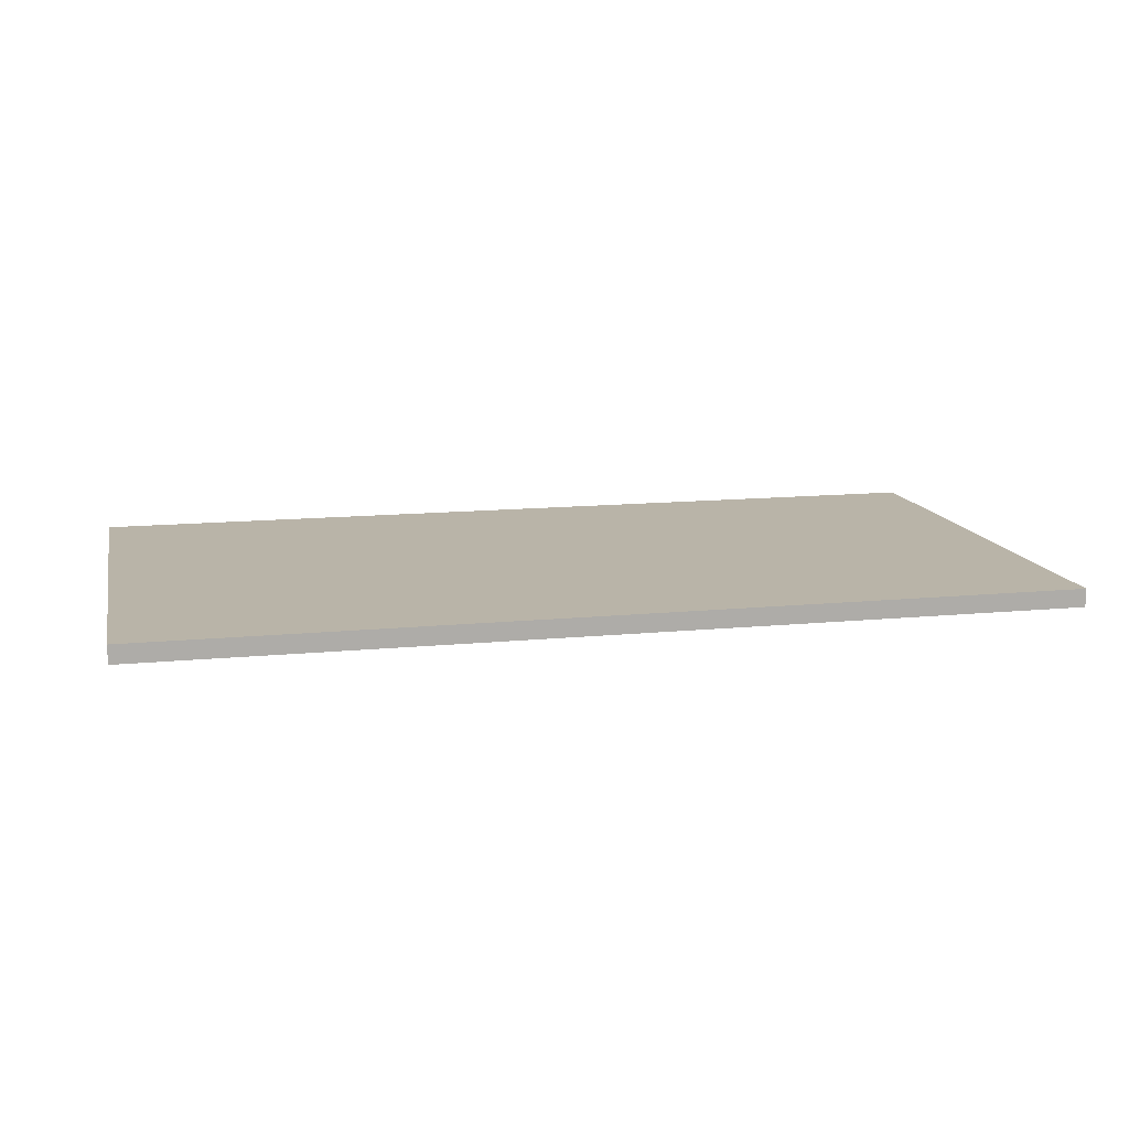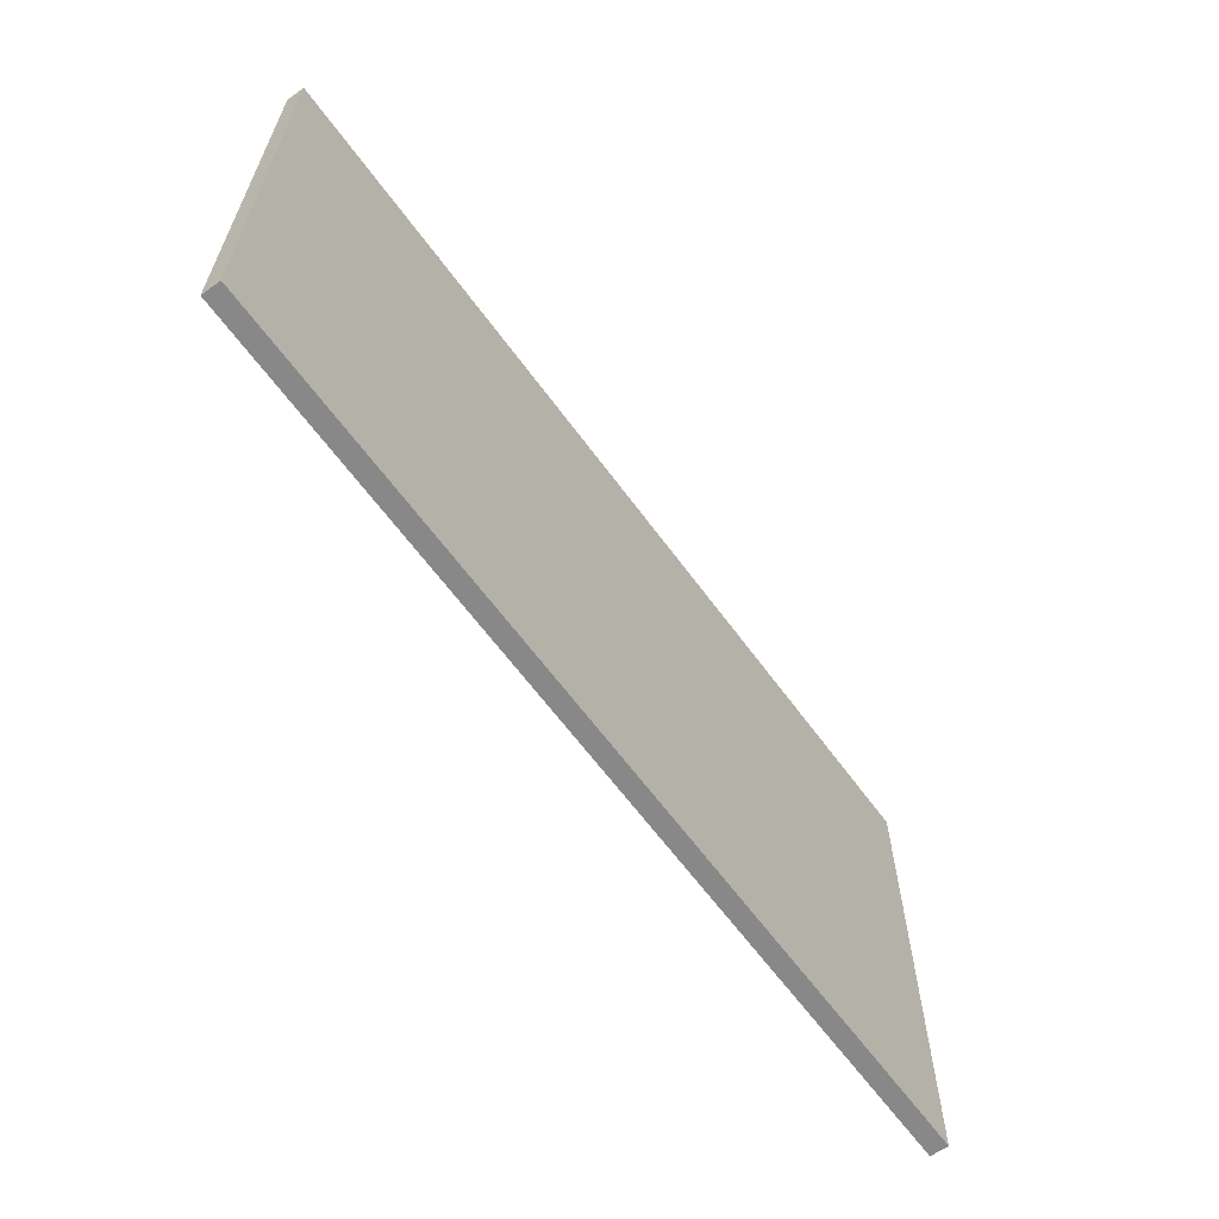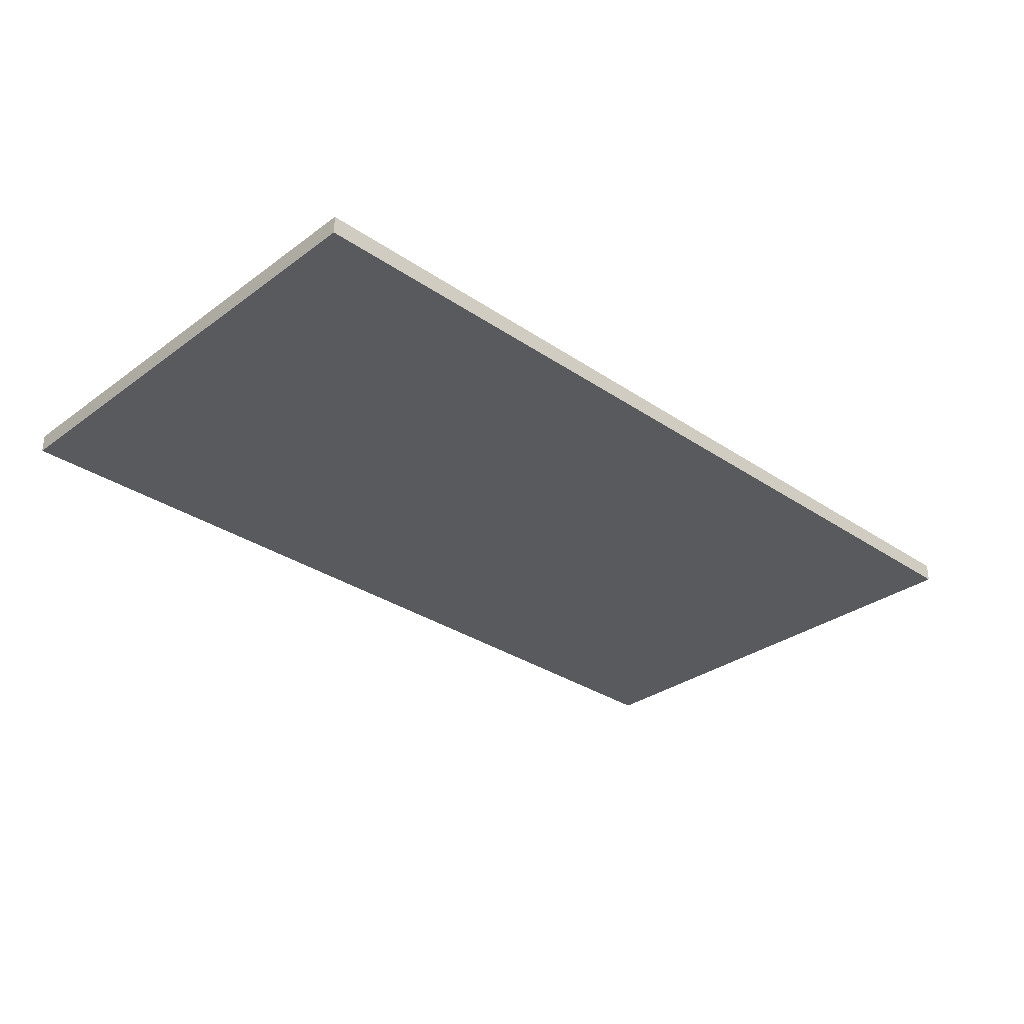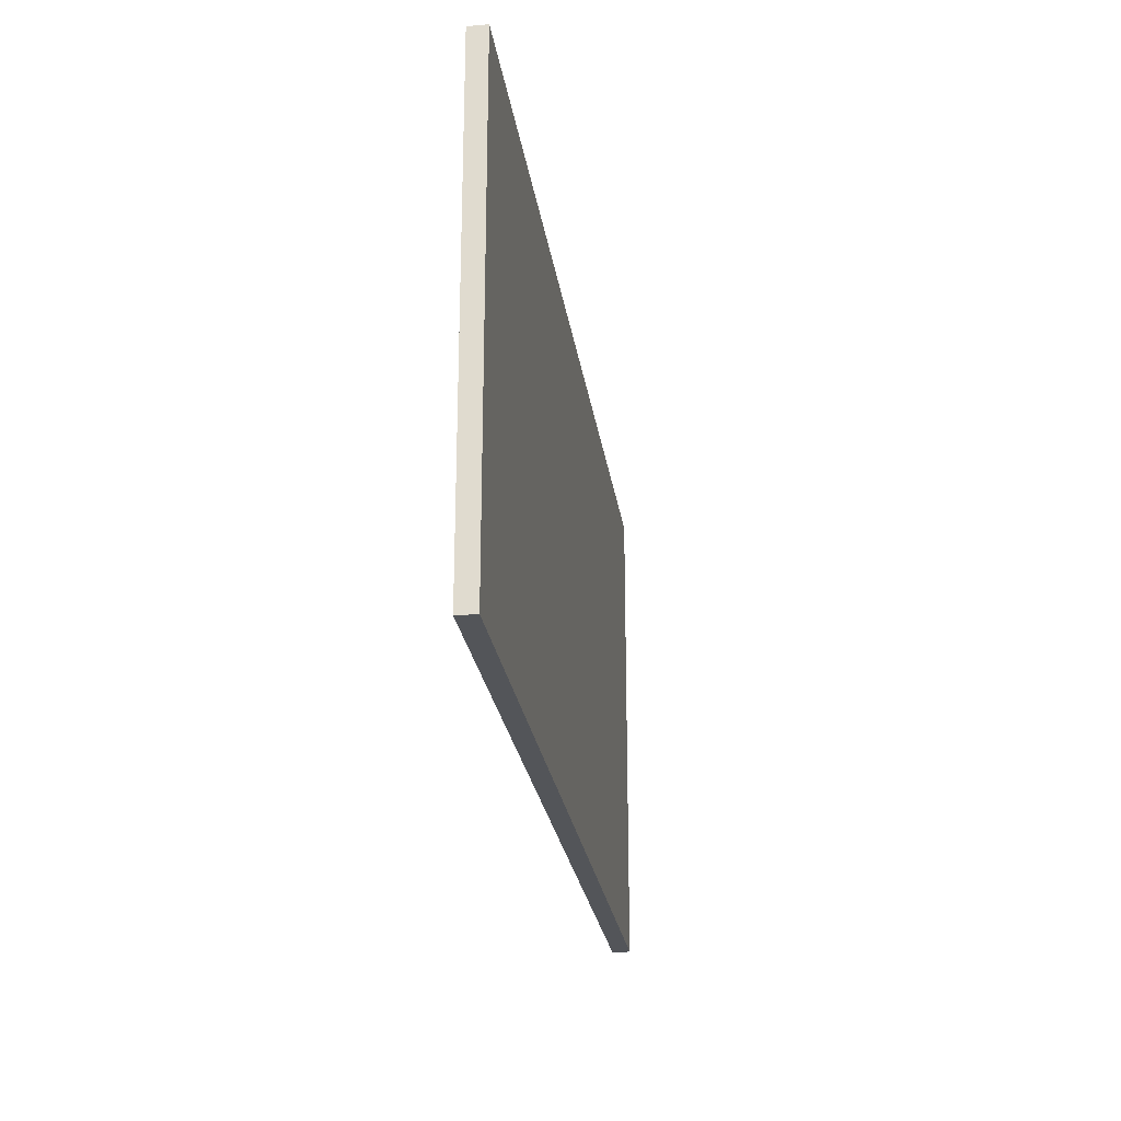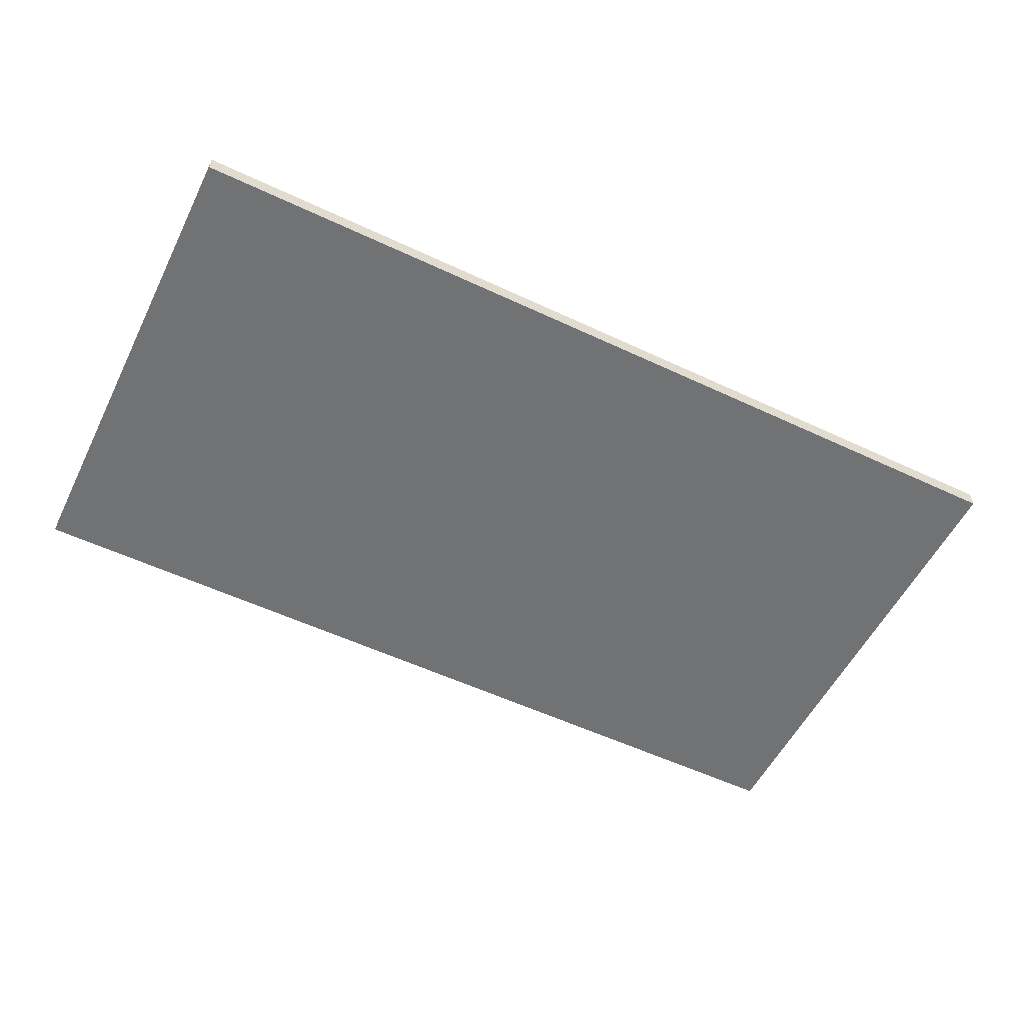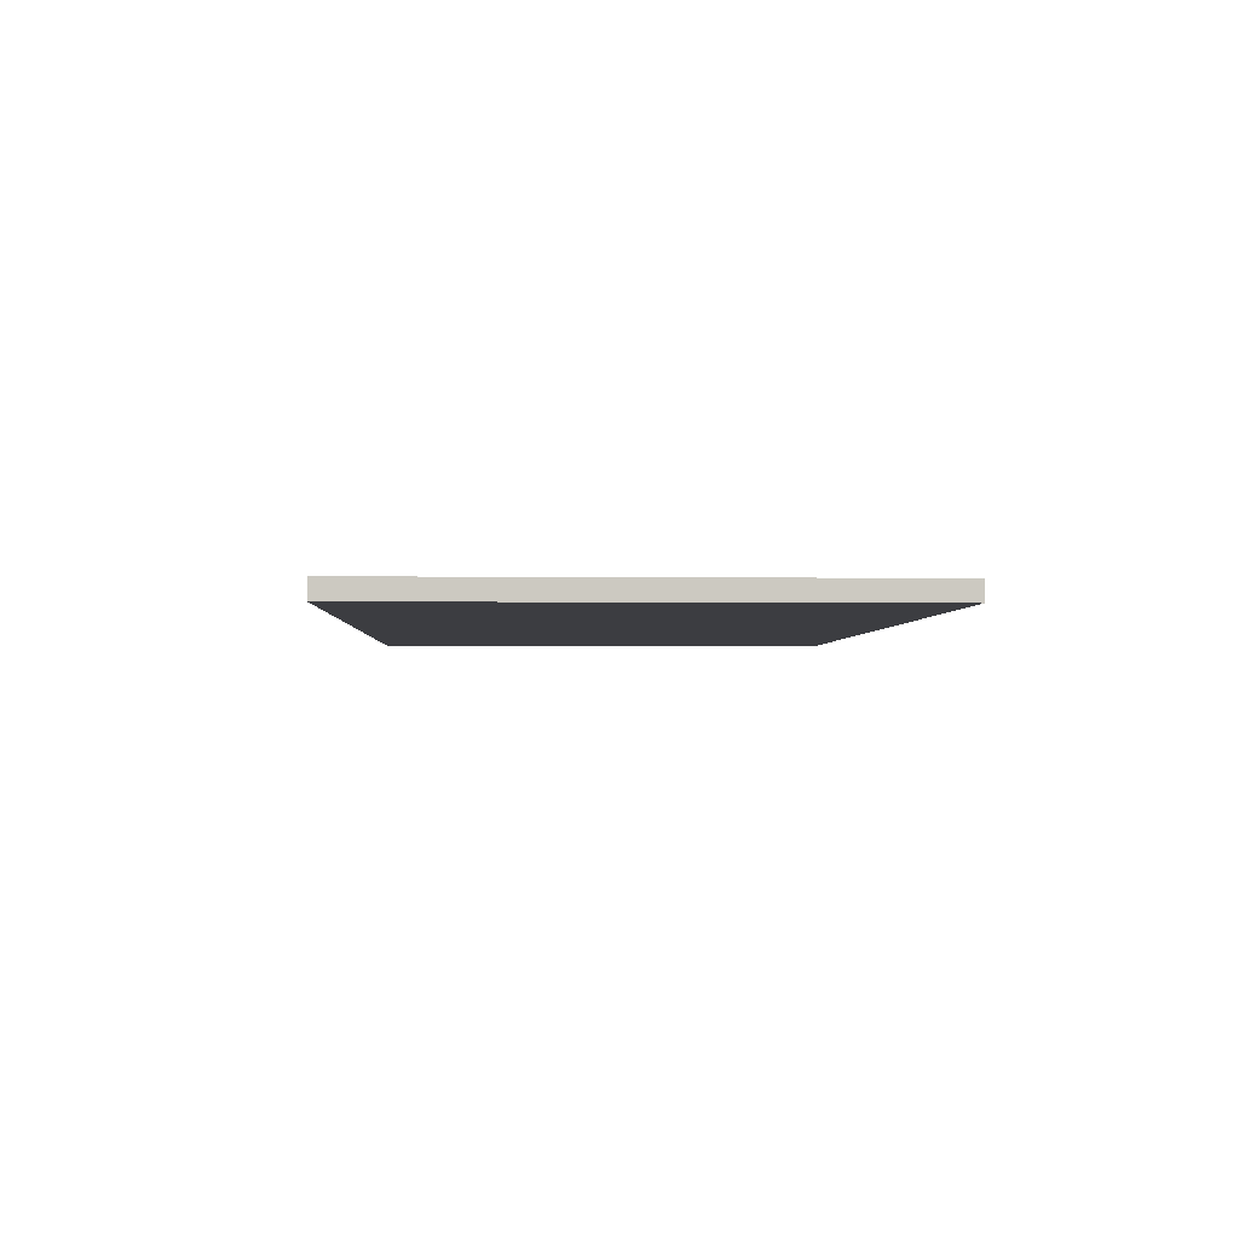
<metadata>
{"format":"obj","ext":"obj","renderer":"f3d","projection":"perspective","resolution":1024,"background":"white","views":[{"elev":13.2,"azim":167.4,"up":"+Y"},{"elev":-62.8,"azim":-54.0,"up":"+Z"},{"elev":-31.4,"azim":-43.9,"up":"+Y"},{"elev":-24.4,"azim":98.0,"up":"+Z"},{"elev":-55.4,"azim":-26.3,"up":"+Y"},{"elev":-2.7,"azim":-92.6,"up":"+Y"}]}
</metadata>
<code>
g pb_Mesh-5646926
v 25.12 -0.5 13.5
v -25.12 -0.5 13.5
v 25.12 0.5 13.5
v -25.12 0.5 13.5
v -25.12 -0.5 13.5
v -25.12 -0.5 -13.5
v -25.12 0.5 13.5
v -25.12 0.5 -13.5
v -25.12 -0.5 -13.5
v 25.12 -0.5 -13.5
v -25.12 0.5 -13.5
v 25.12 0.5 -13.5
v 25.12 -0.5 -13.5
v 25.12 -0.5 13.5
v 25.12 0.5 -13.5
v 25.12 0.5 13.5
v 25.12 0.5 13.5
v -25.12 0.5 13.5
v 25.12 0.5 -13.5
v -25.12 0.5 -13.5
v 25.12 -0.5 -13.5
v -25.12 -0.5 -13.5
v 25.12 -0.5 13.5
v -25.12 -0.5 13.5
g pb_Mesh-5646926_0
f 3 2 1
f 3 4 2
f 7 6 5
f 7 8 6
f 11 10 9
f 11 12 10
f 15 14 13
f 15 16 14
f 19 18 17
f 19 20 18
f 23 22 21
f 23 24 22

</code>
